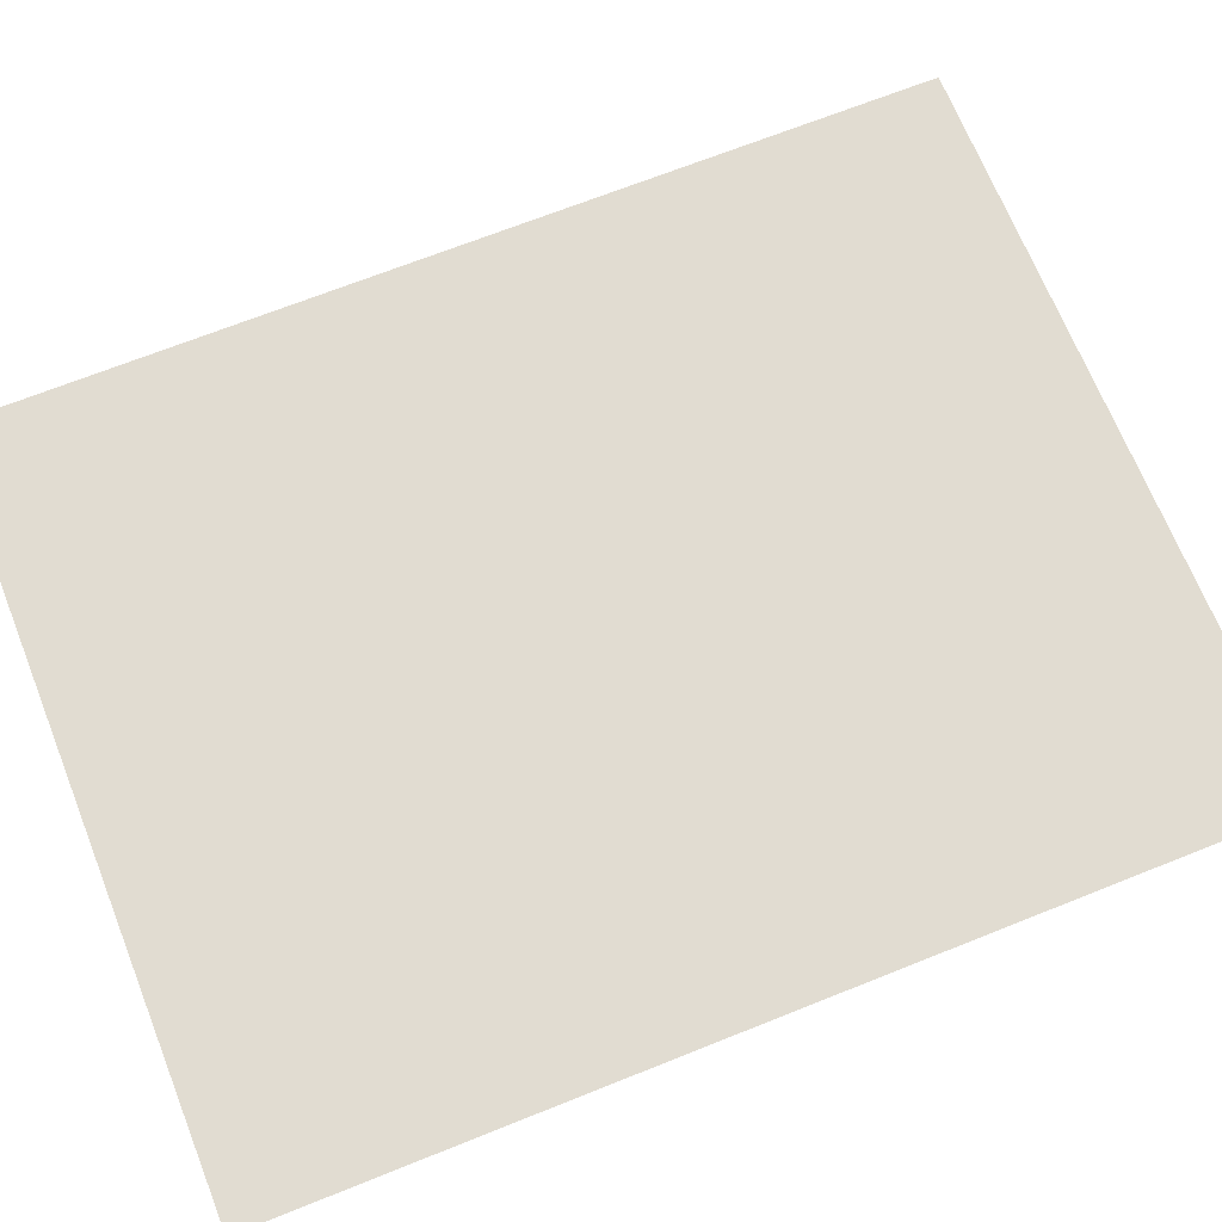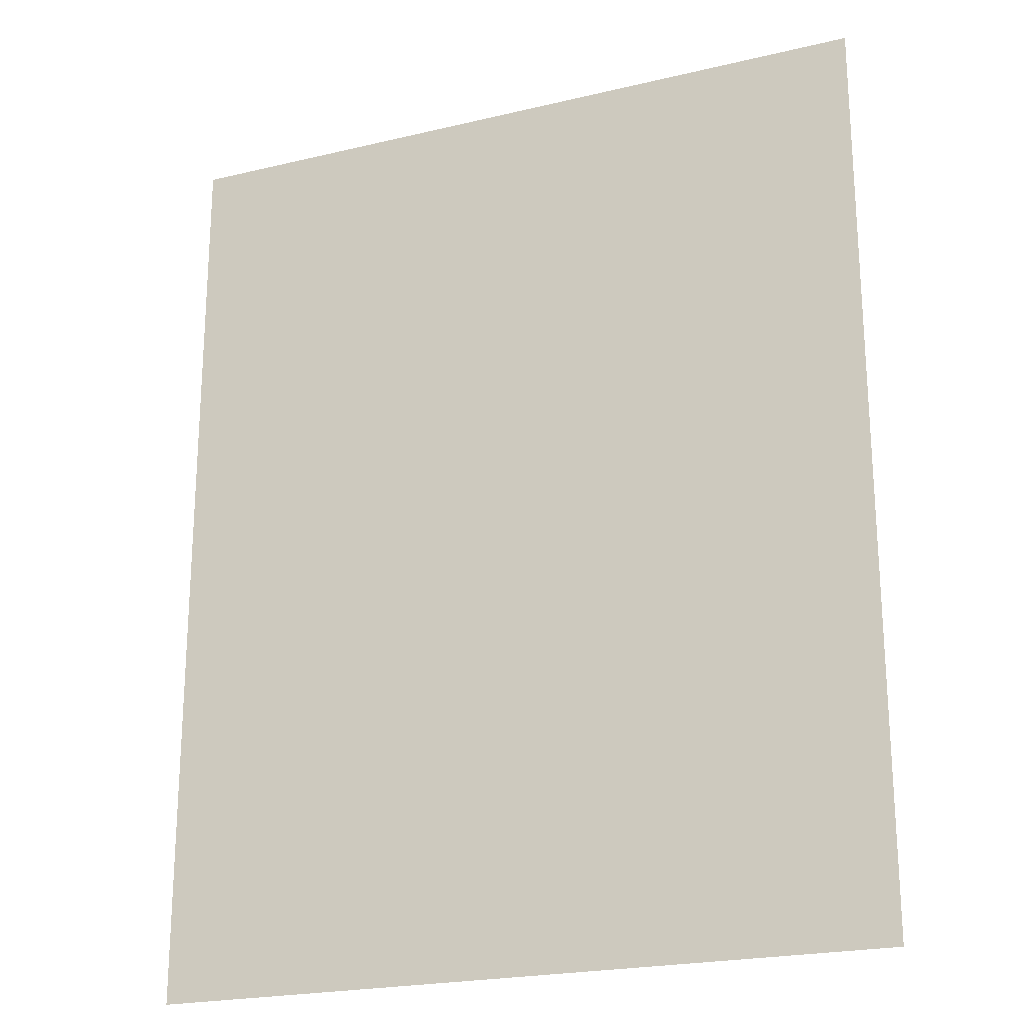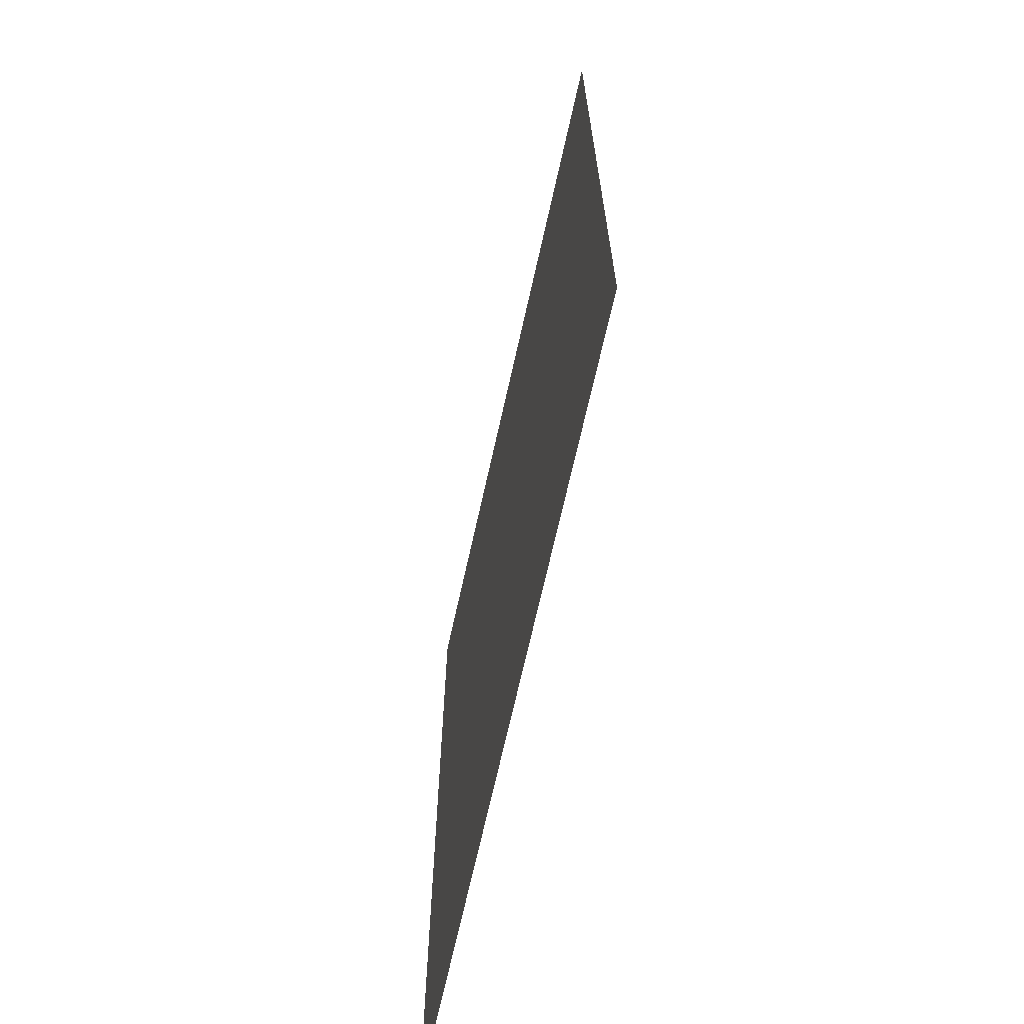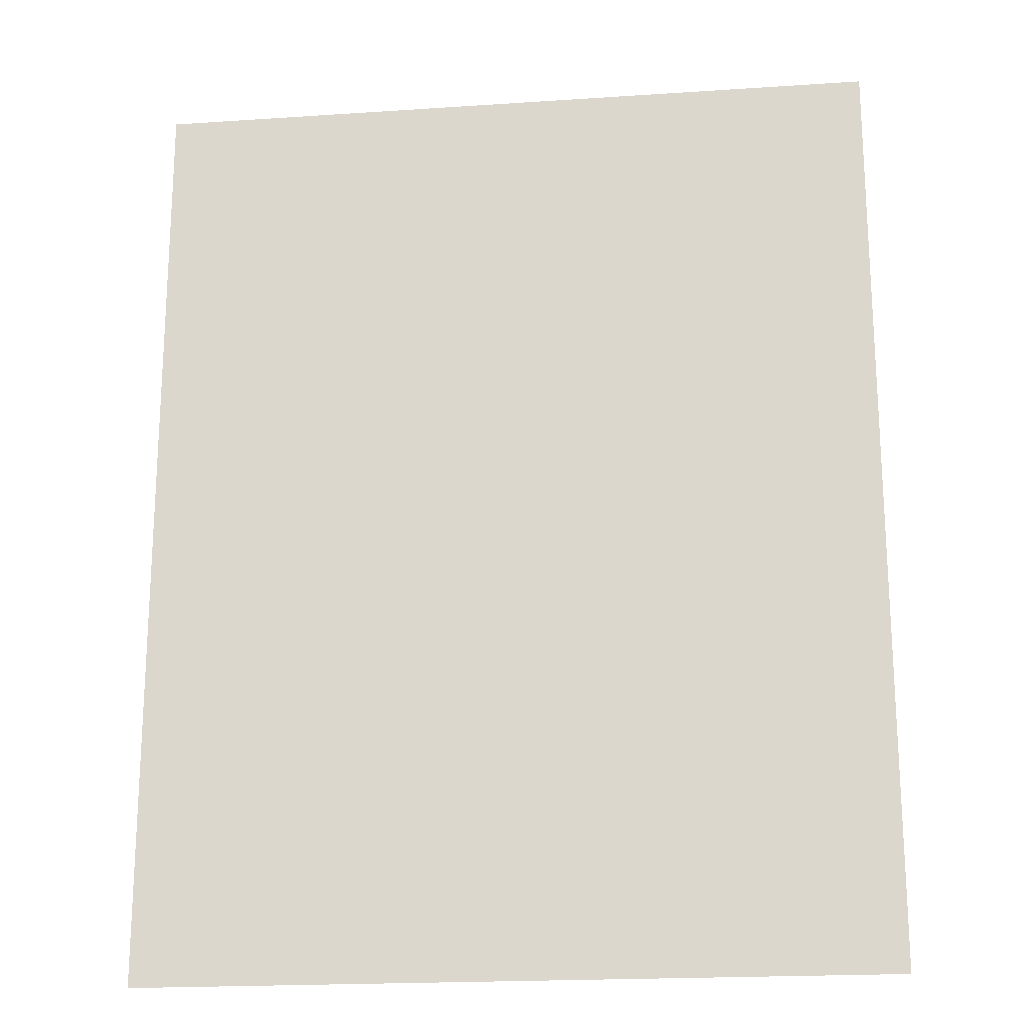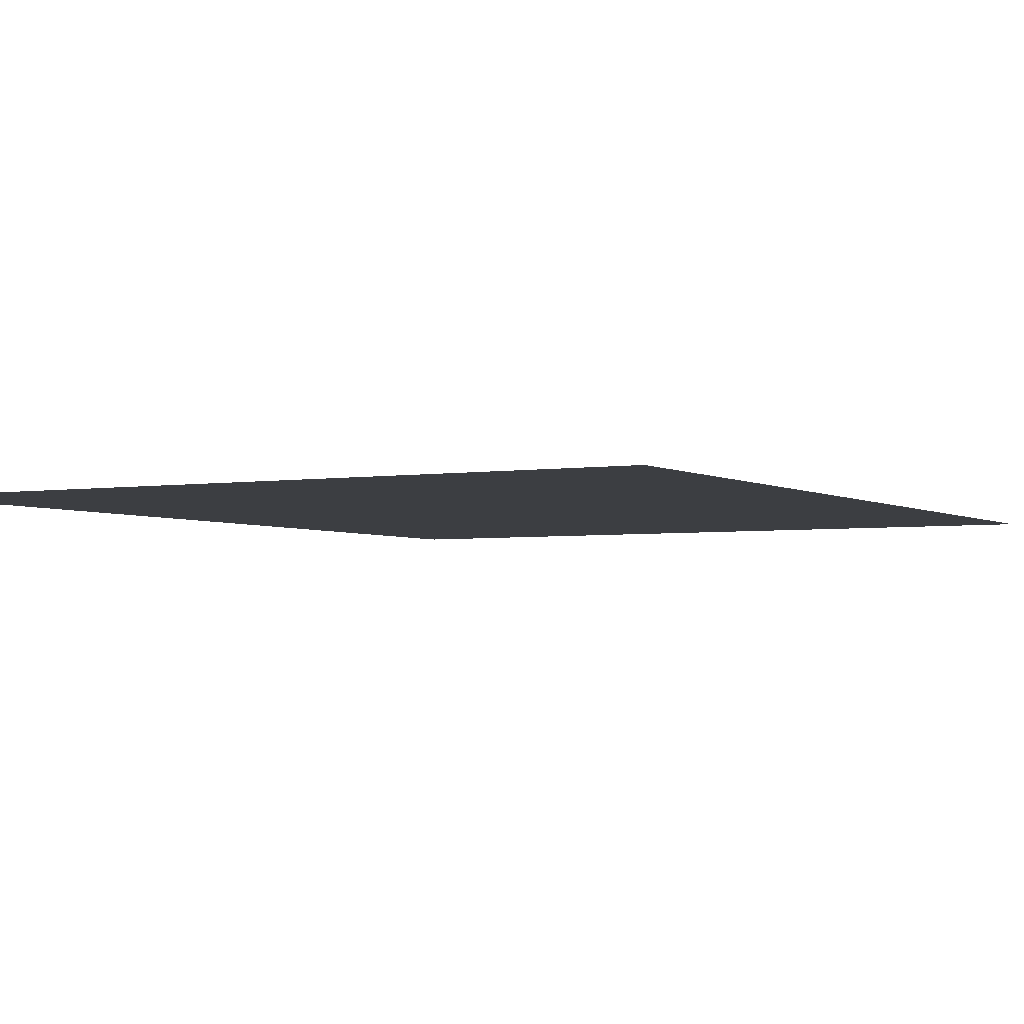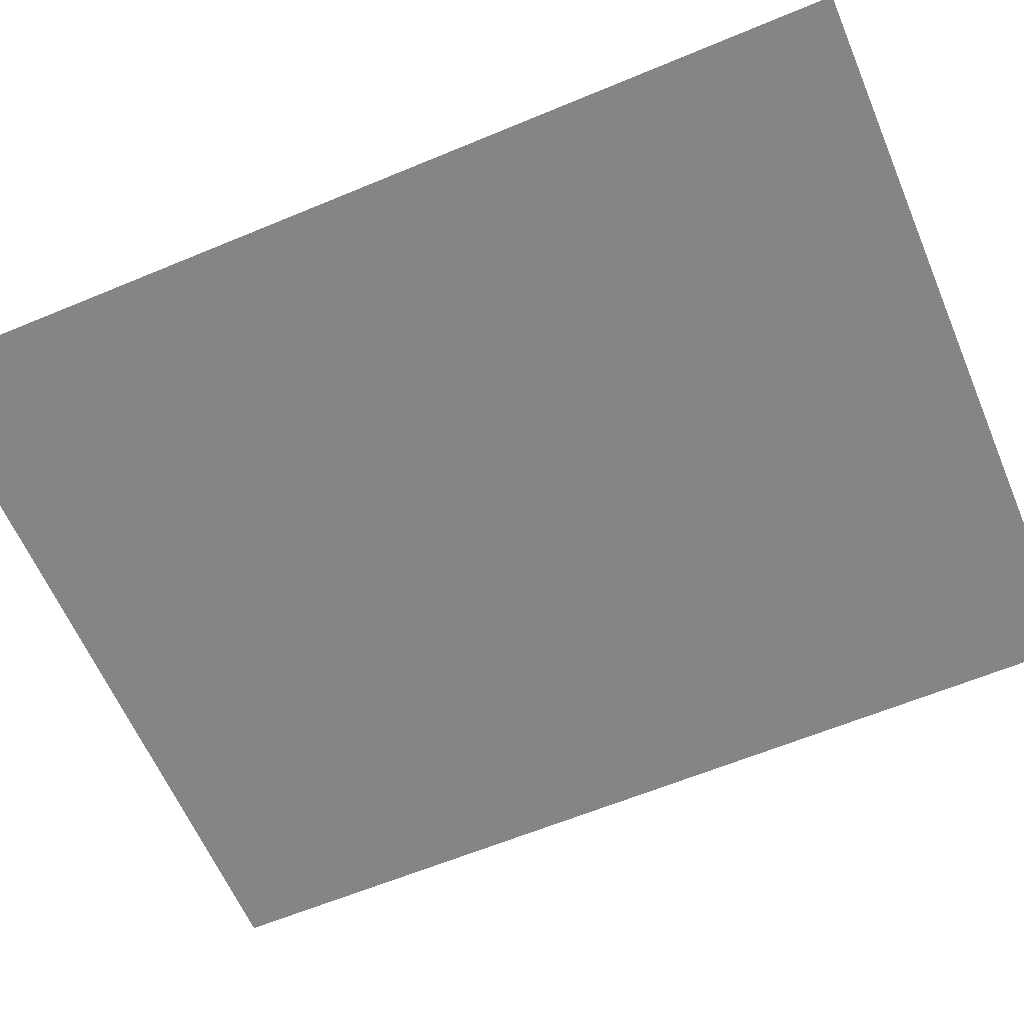
<metadata>
{"format":"obj","ext":"obj","renderer":"f3d","projection":"perspective","resolution":1024,"background":"white","views":[{"elev":69.1,"azim":-111.8,"up":"+Y"},{"elev":-22.2,"azim":-157.4,"up":"+Z"},{"elev":-69.1,"azim":77.5,"up":"+Z"},{"elev":-19.8,"azim":-172.9,"up":"+Z"},{"elev":-3.4,"azim":-151.1,"up":"+Y"},{"elev":-61.7,"azim":113.0,"up":"+Y"}]}
</metadata>
<code>
o 11934
v 2229 1880 20.38
v 2229 1880 20.01
v 2229 1880 20.01
v 2229 1880 20.39
v 2229 1880 20.38
v 2229 1880 20.01
v 2229 1880 20.39
v 2229 1880 20.39
v 2229 1880 20.01
v 2229 1880 20.39
v 2229 1880 20.39
f 1 2 3
f 4 3 2
f 1 4 5
f 6 1 5
f 7 1 8
f 9 10 11

</code>
